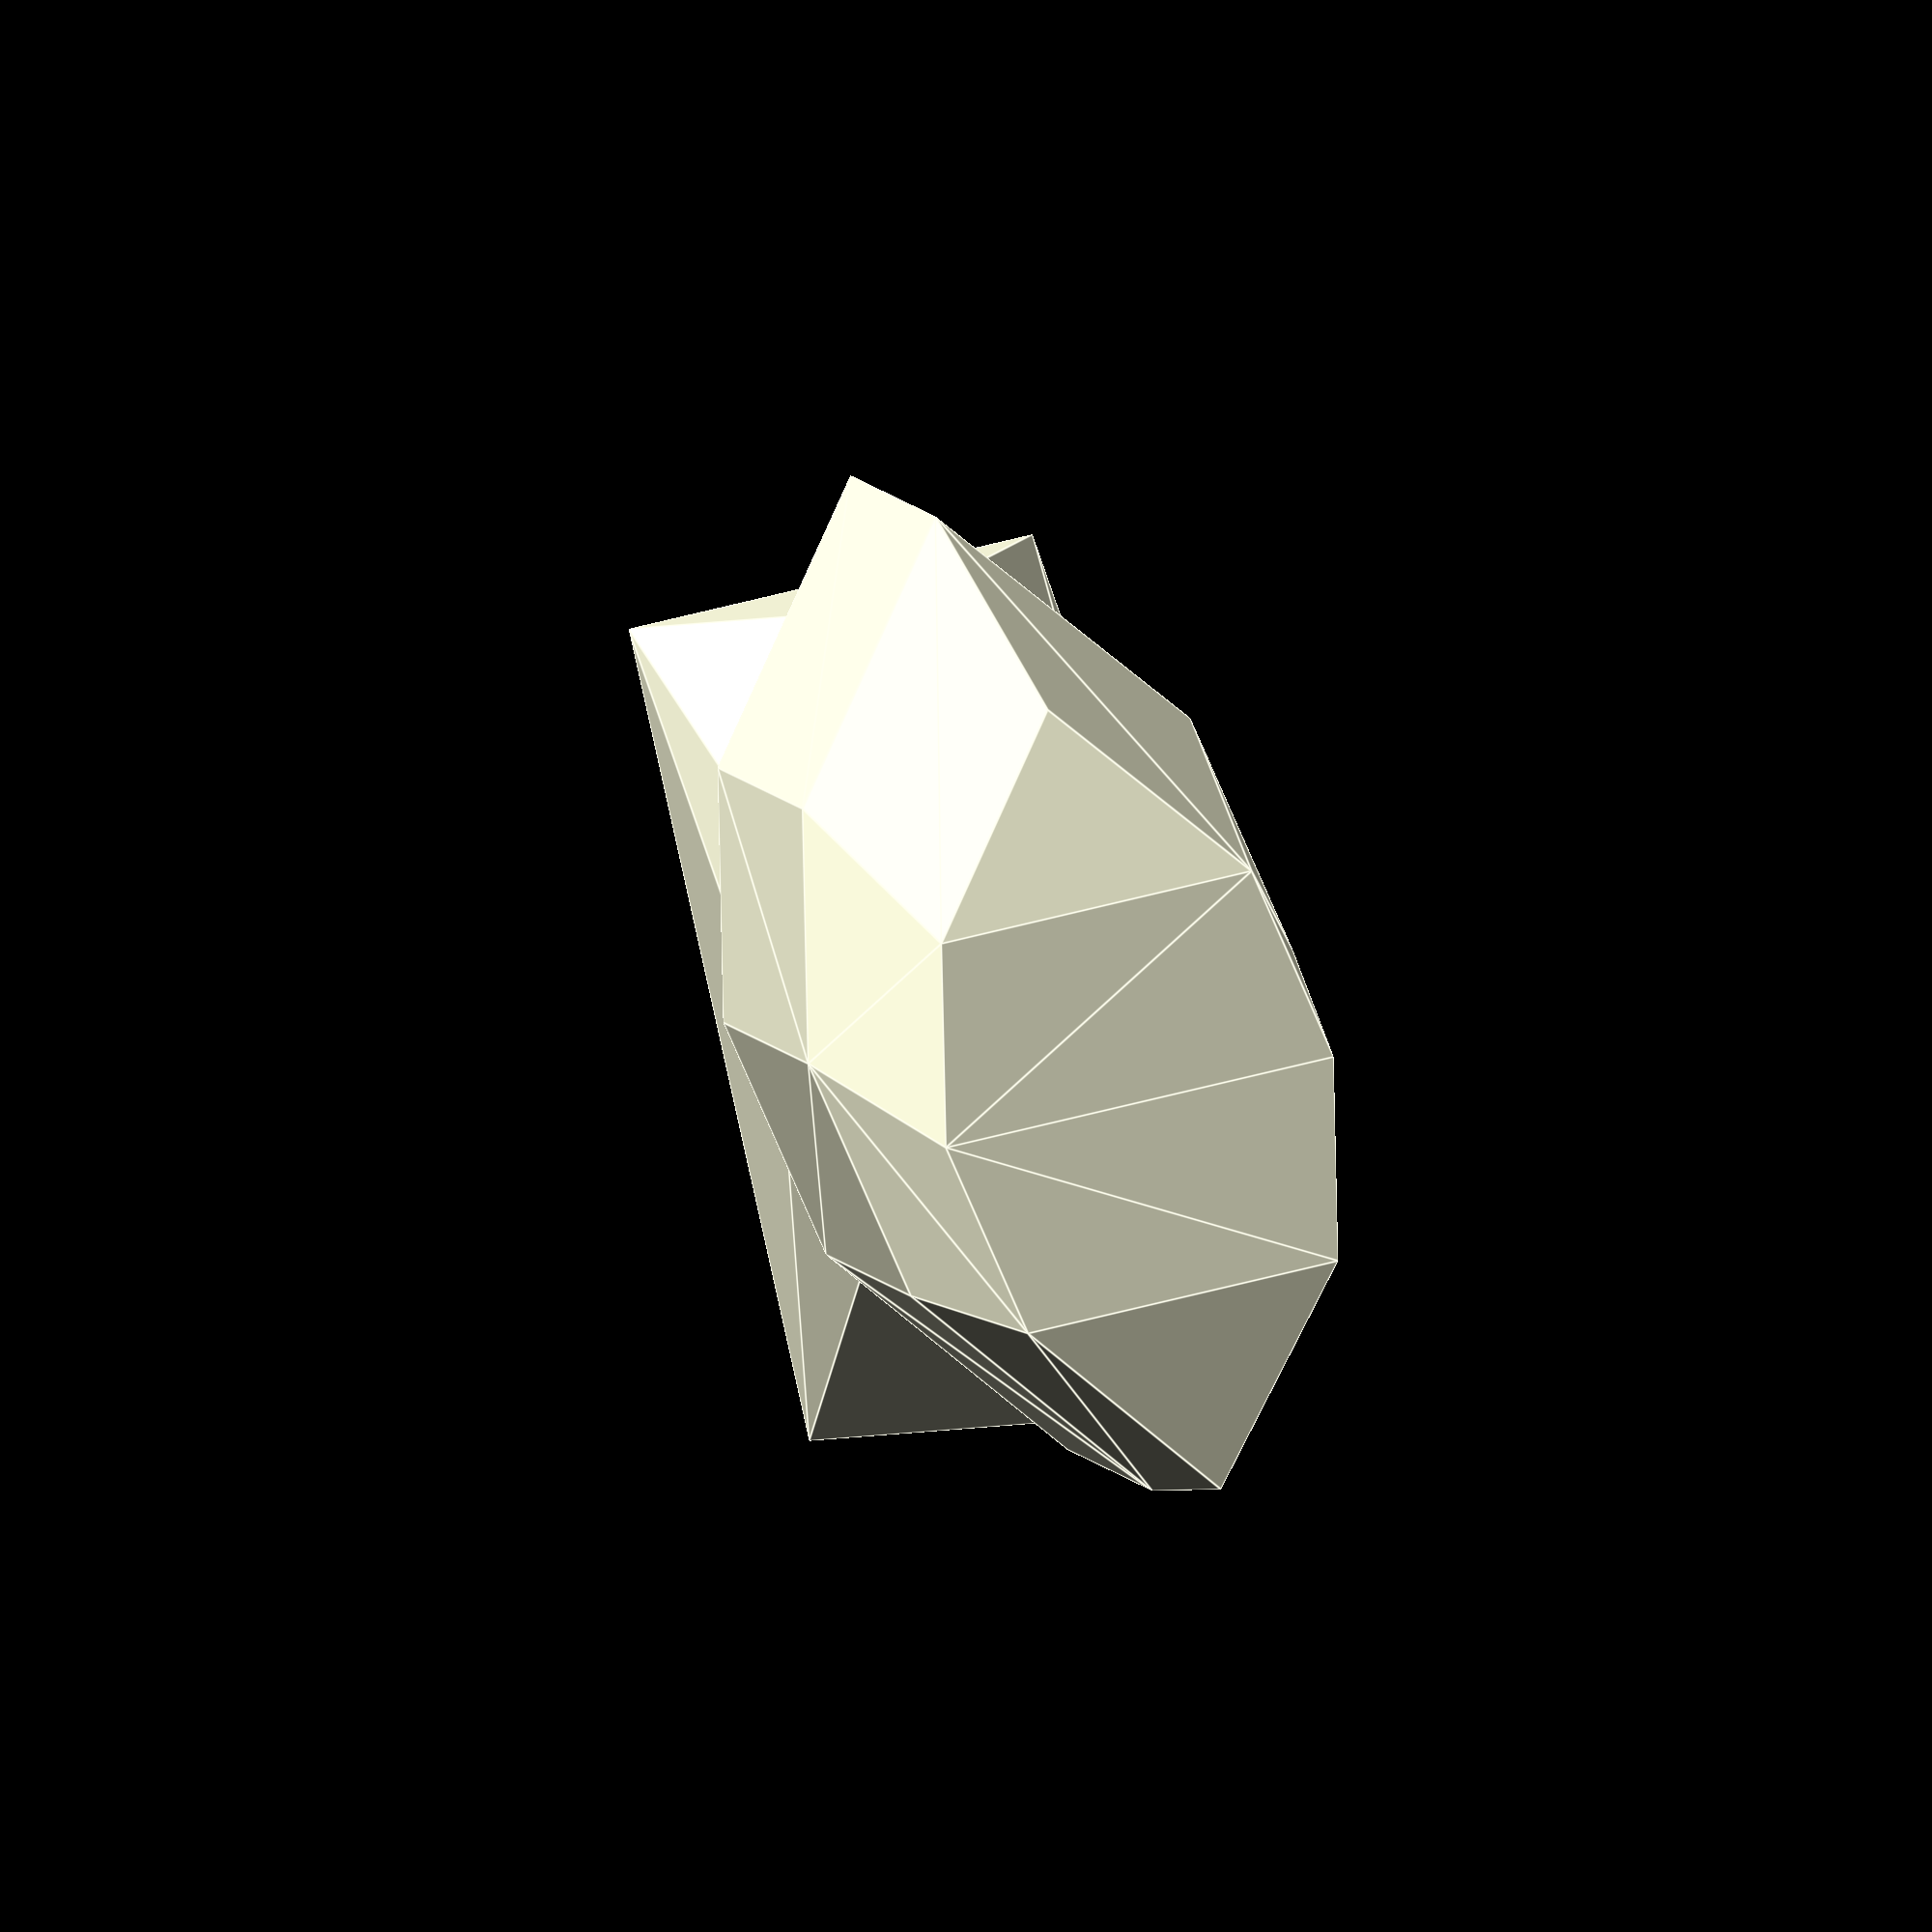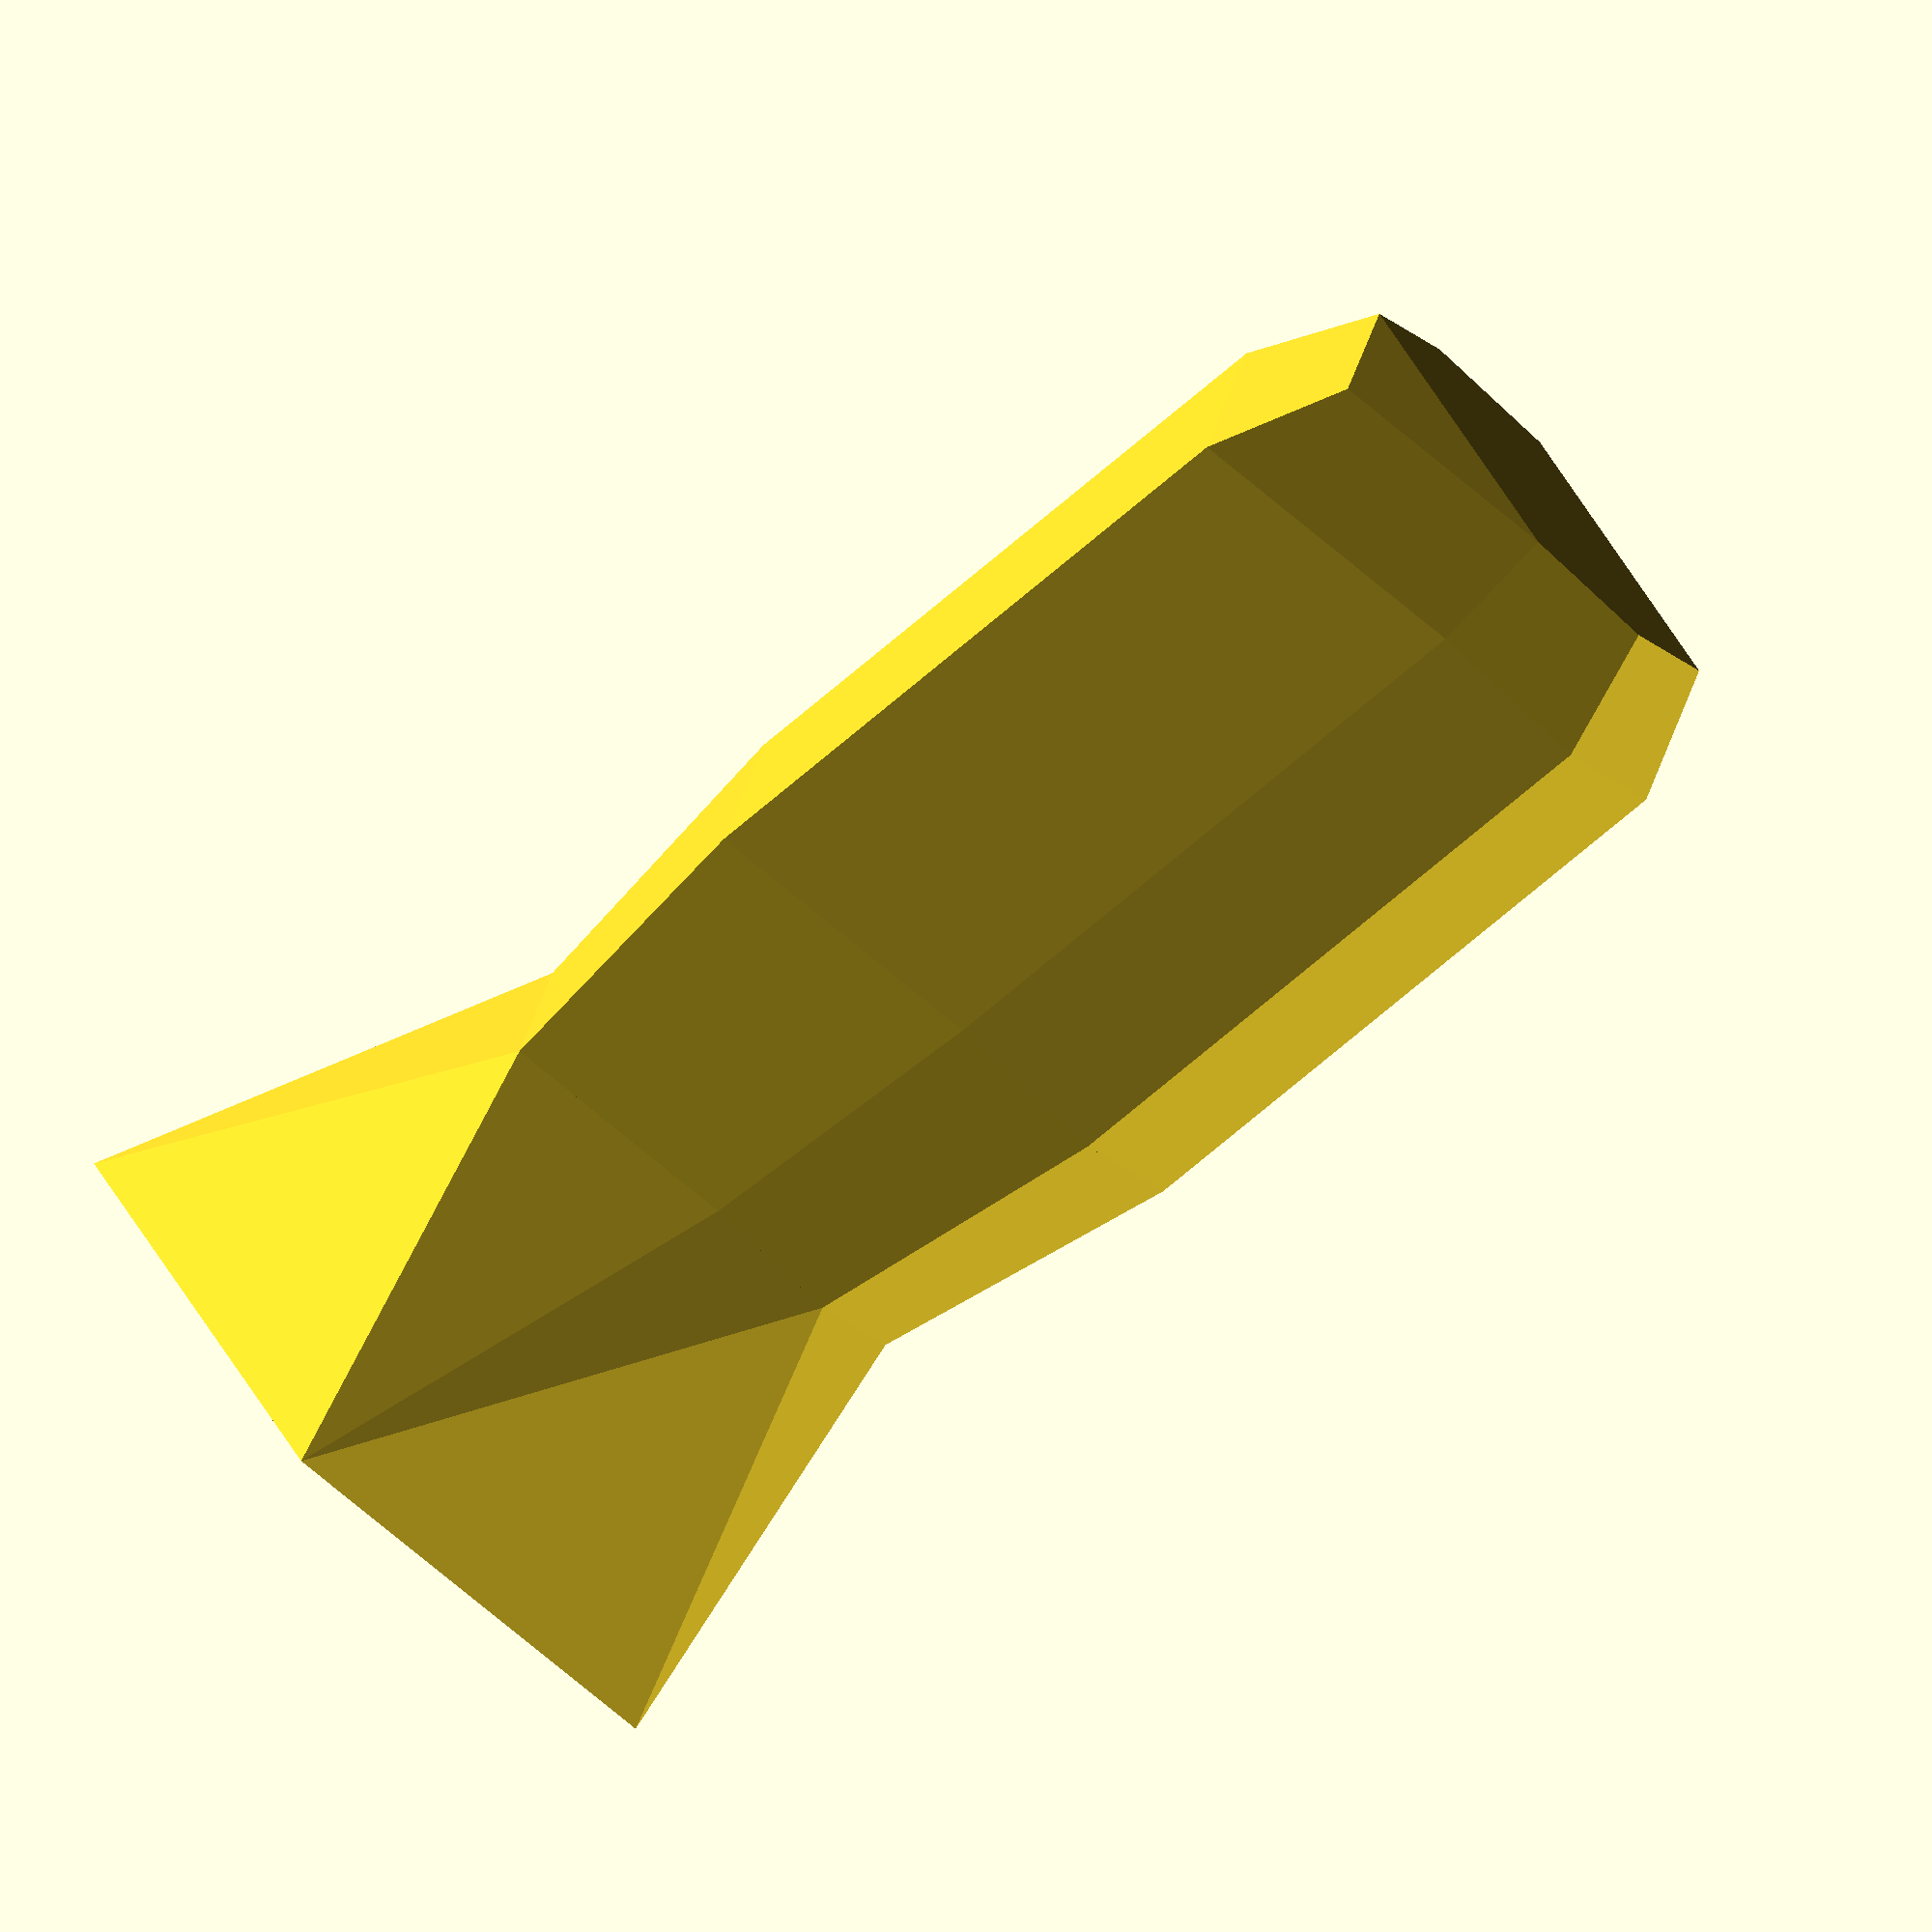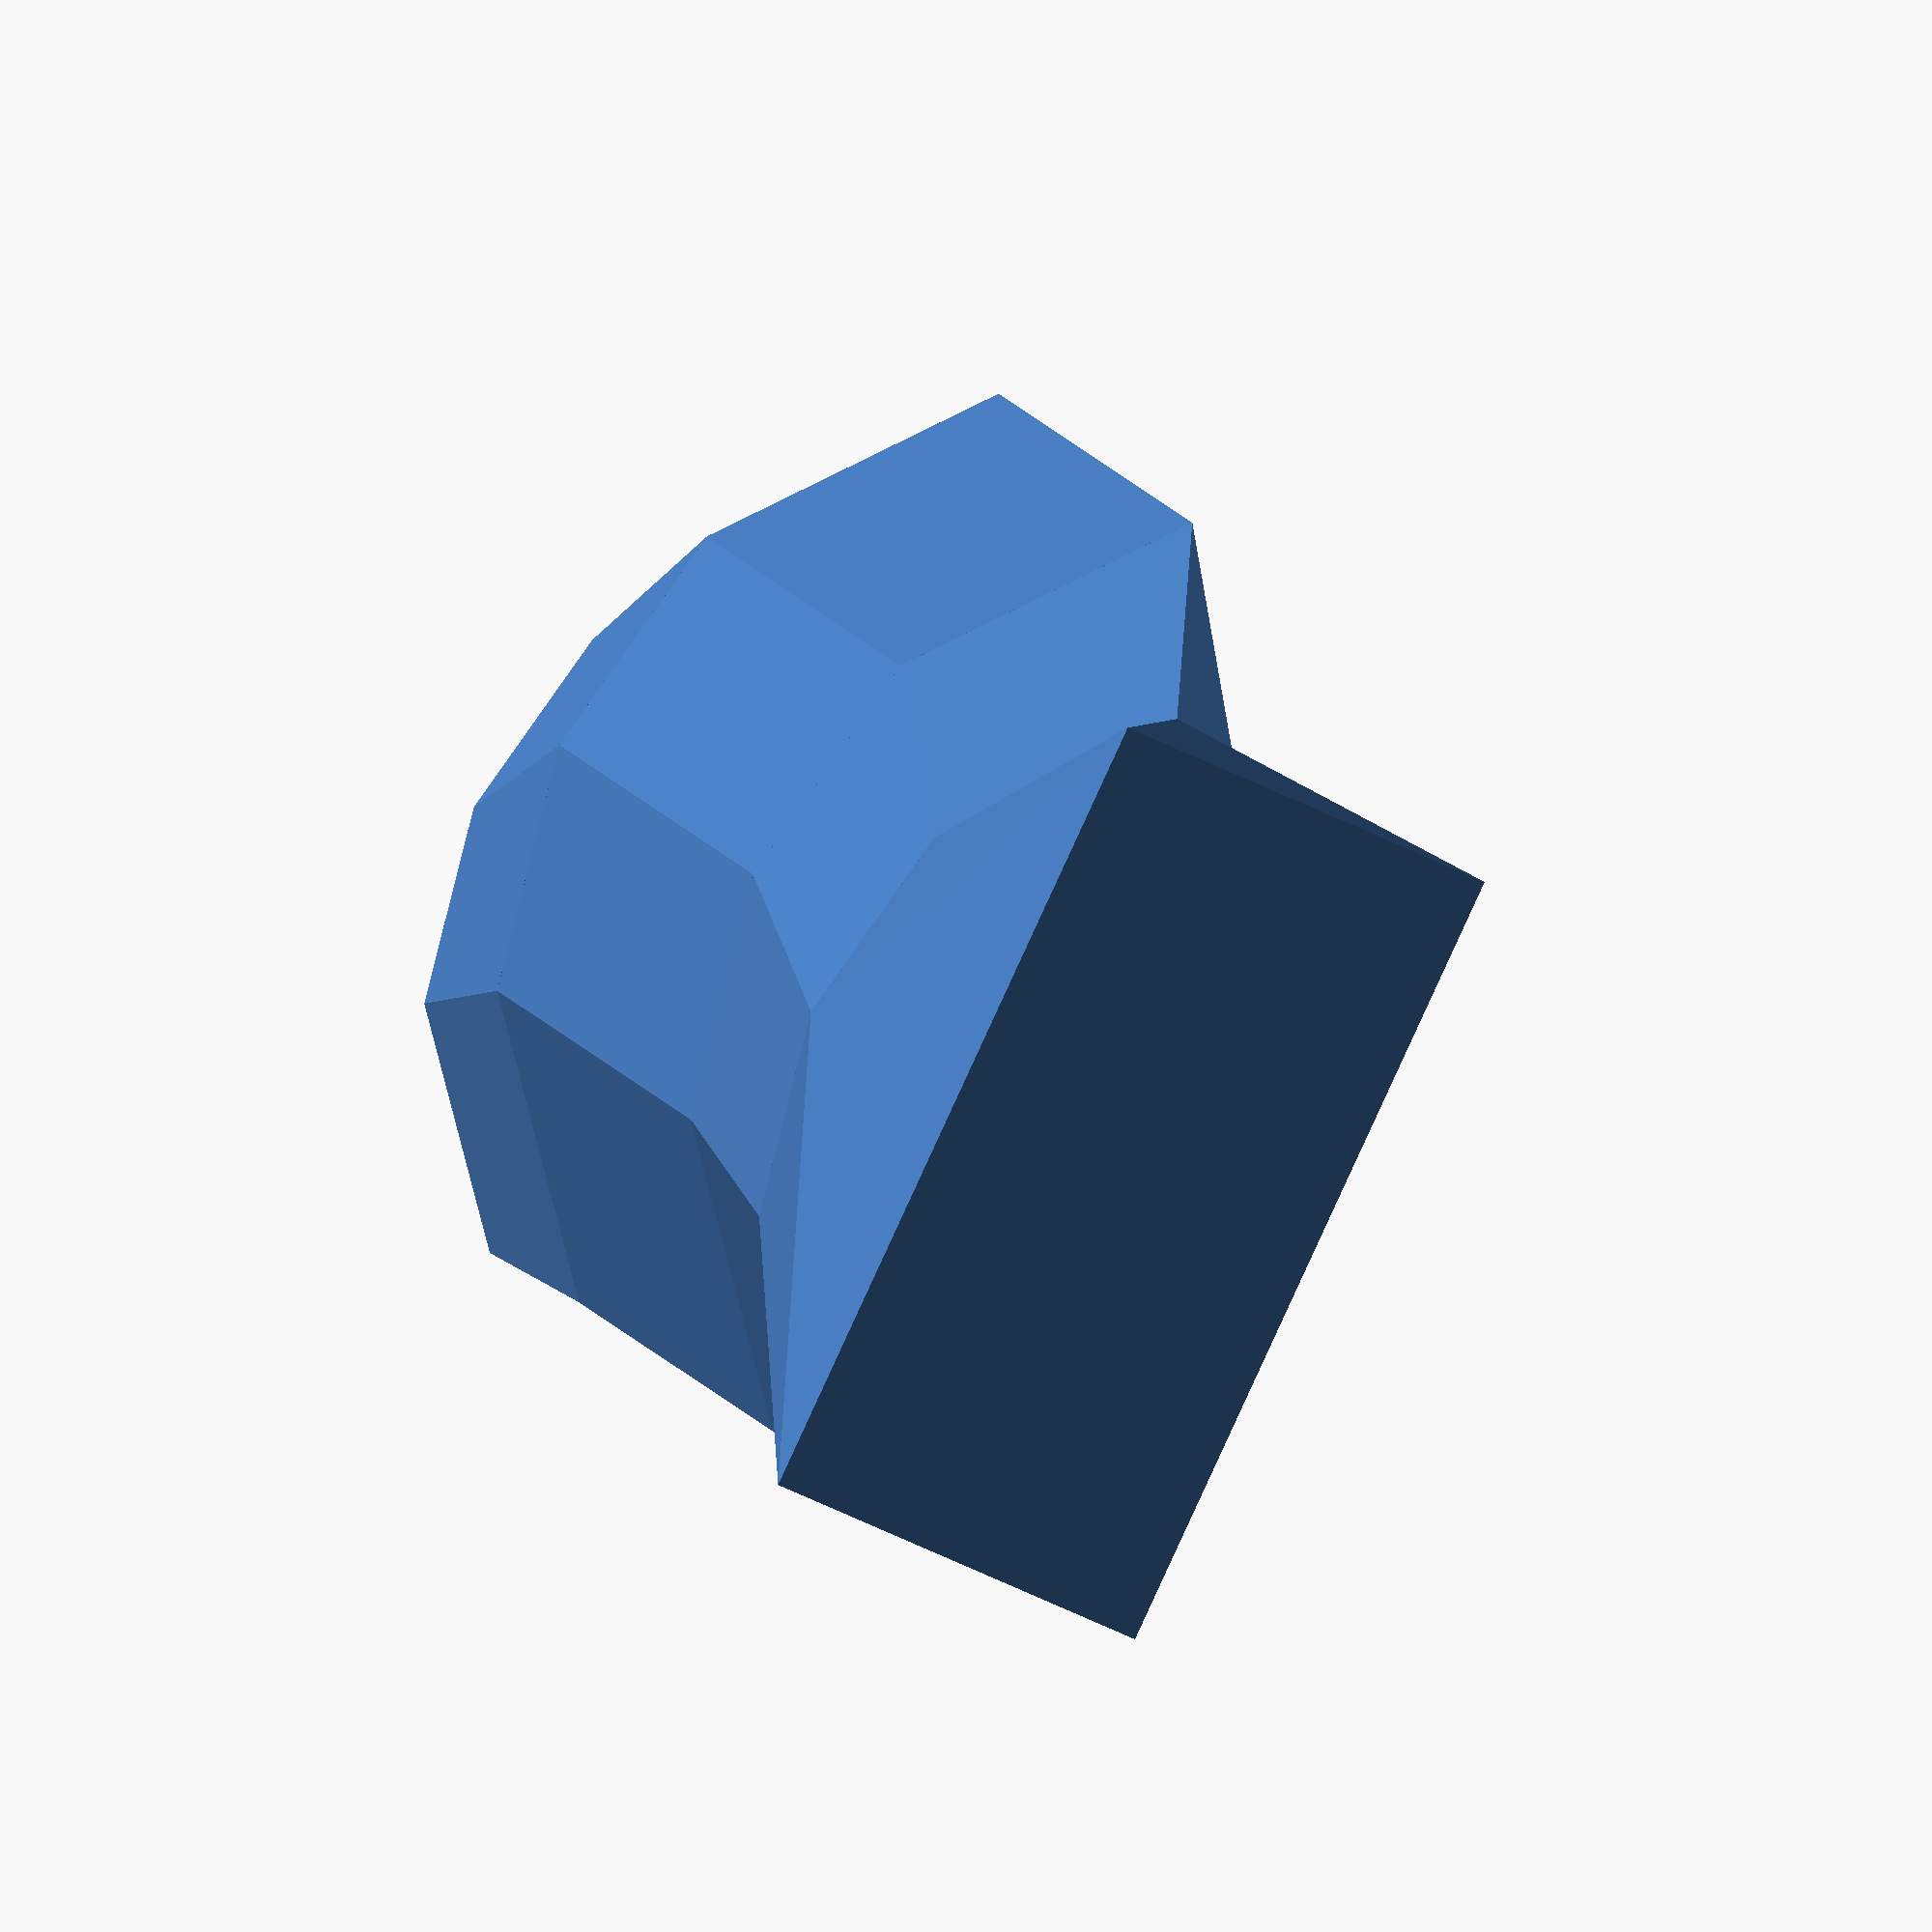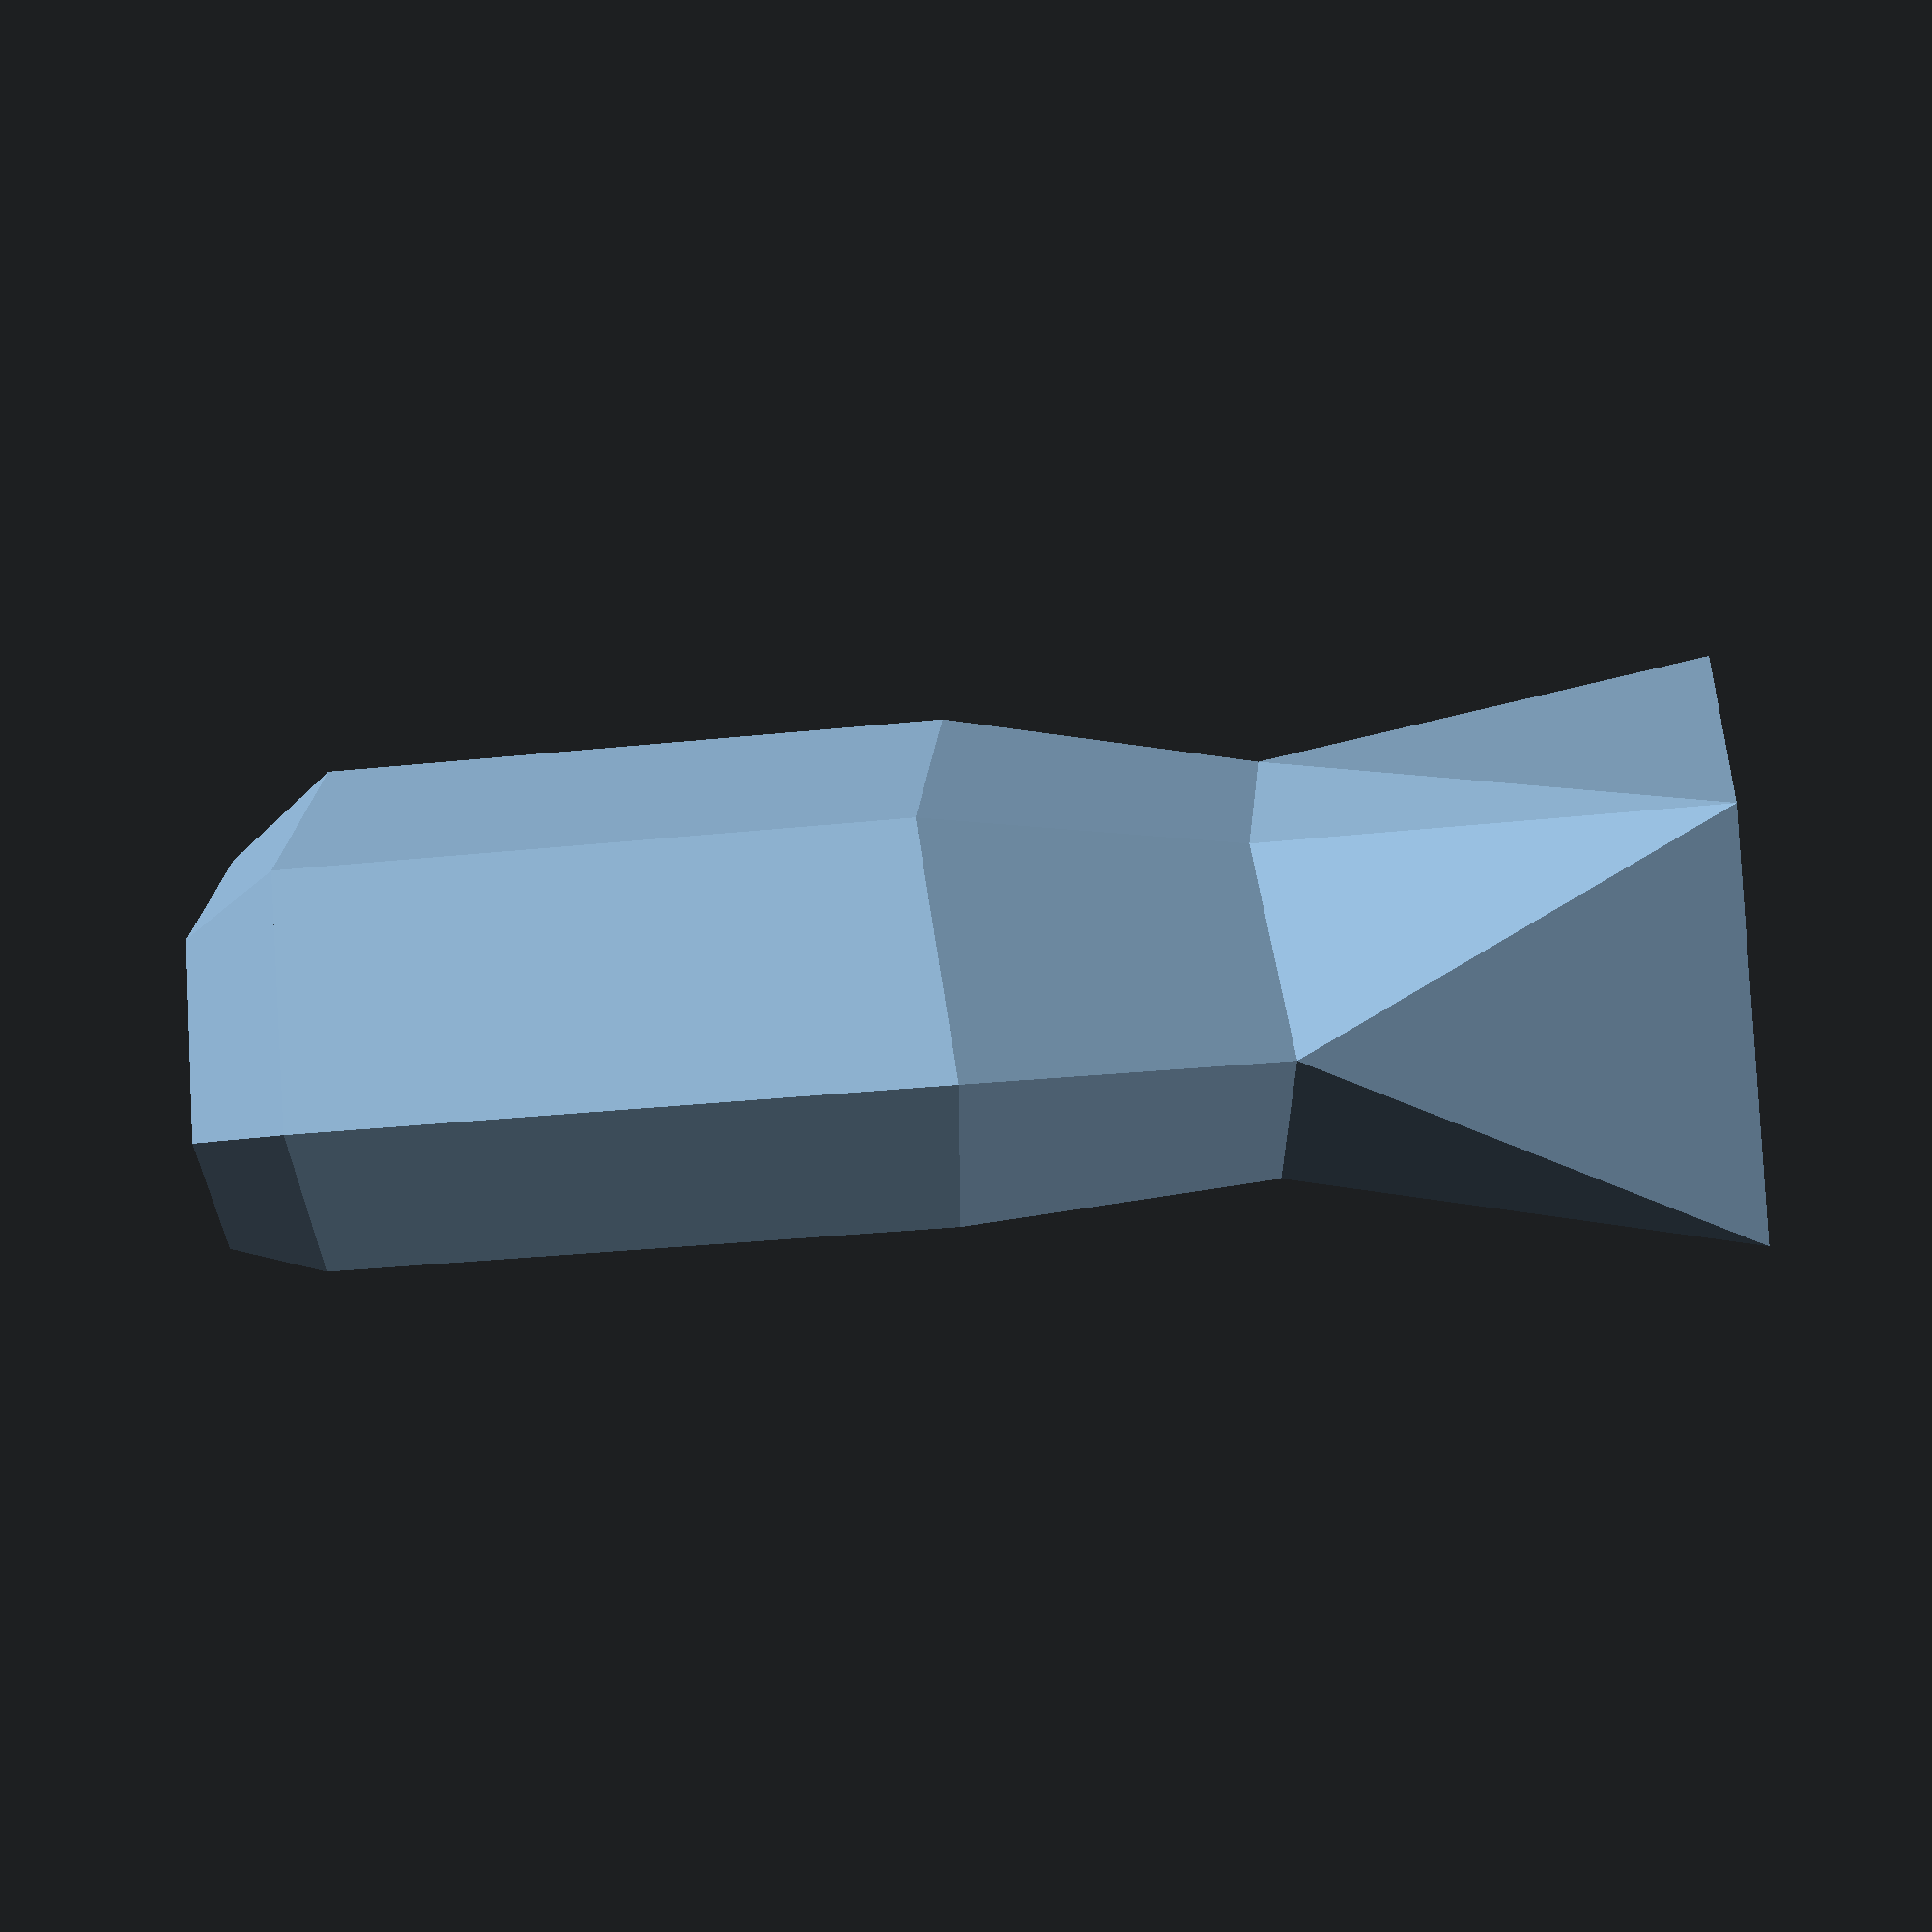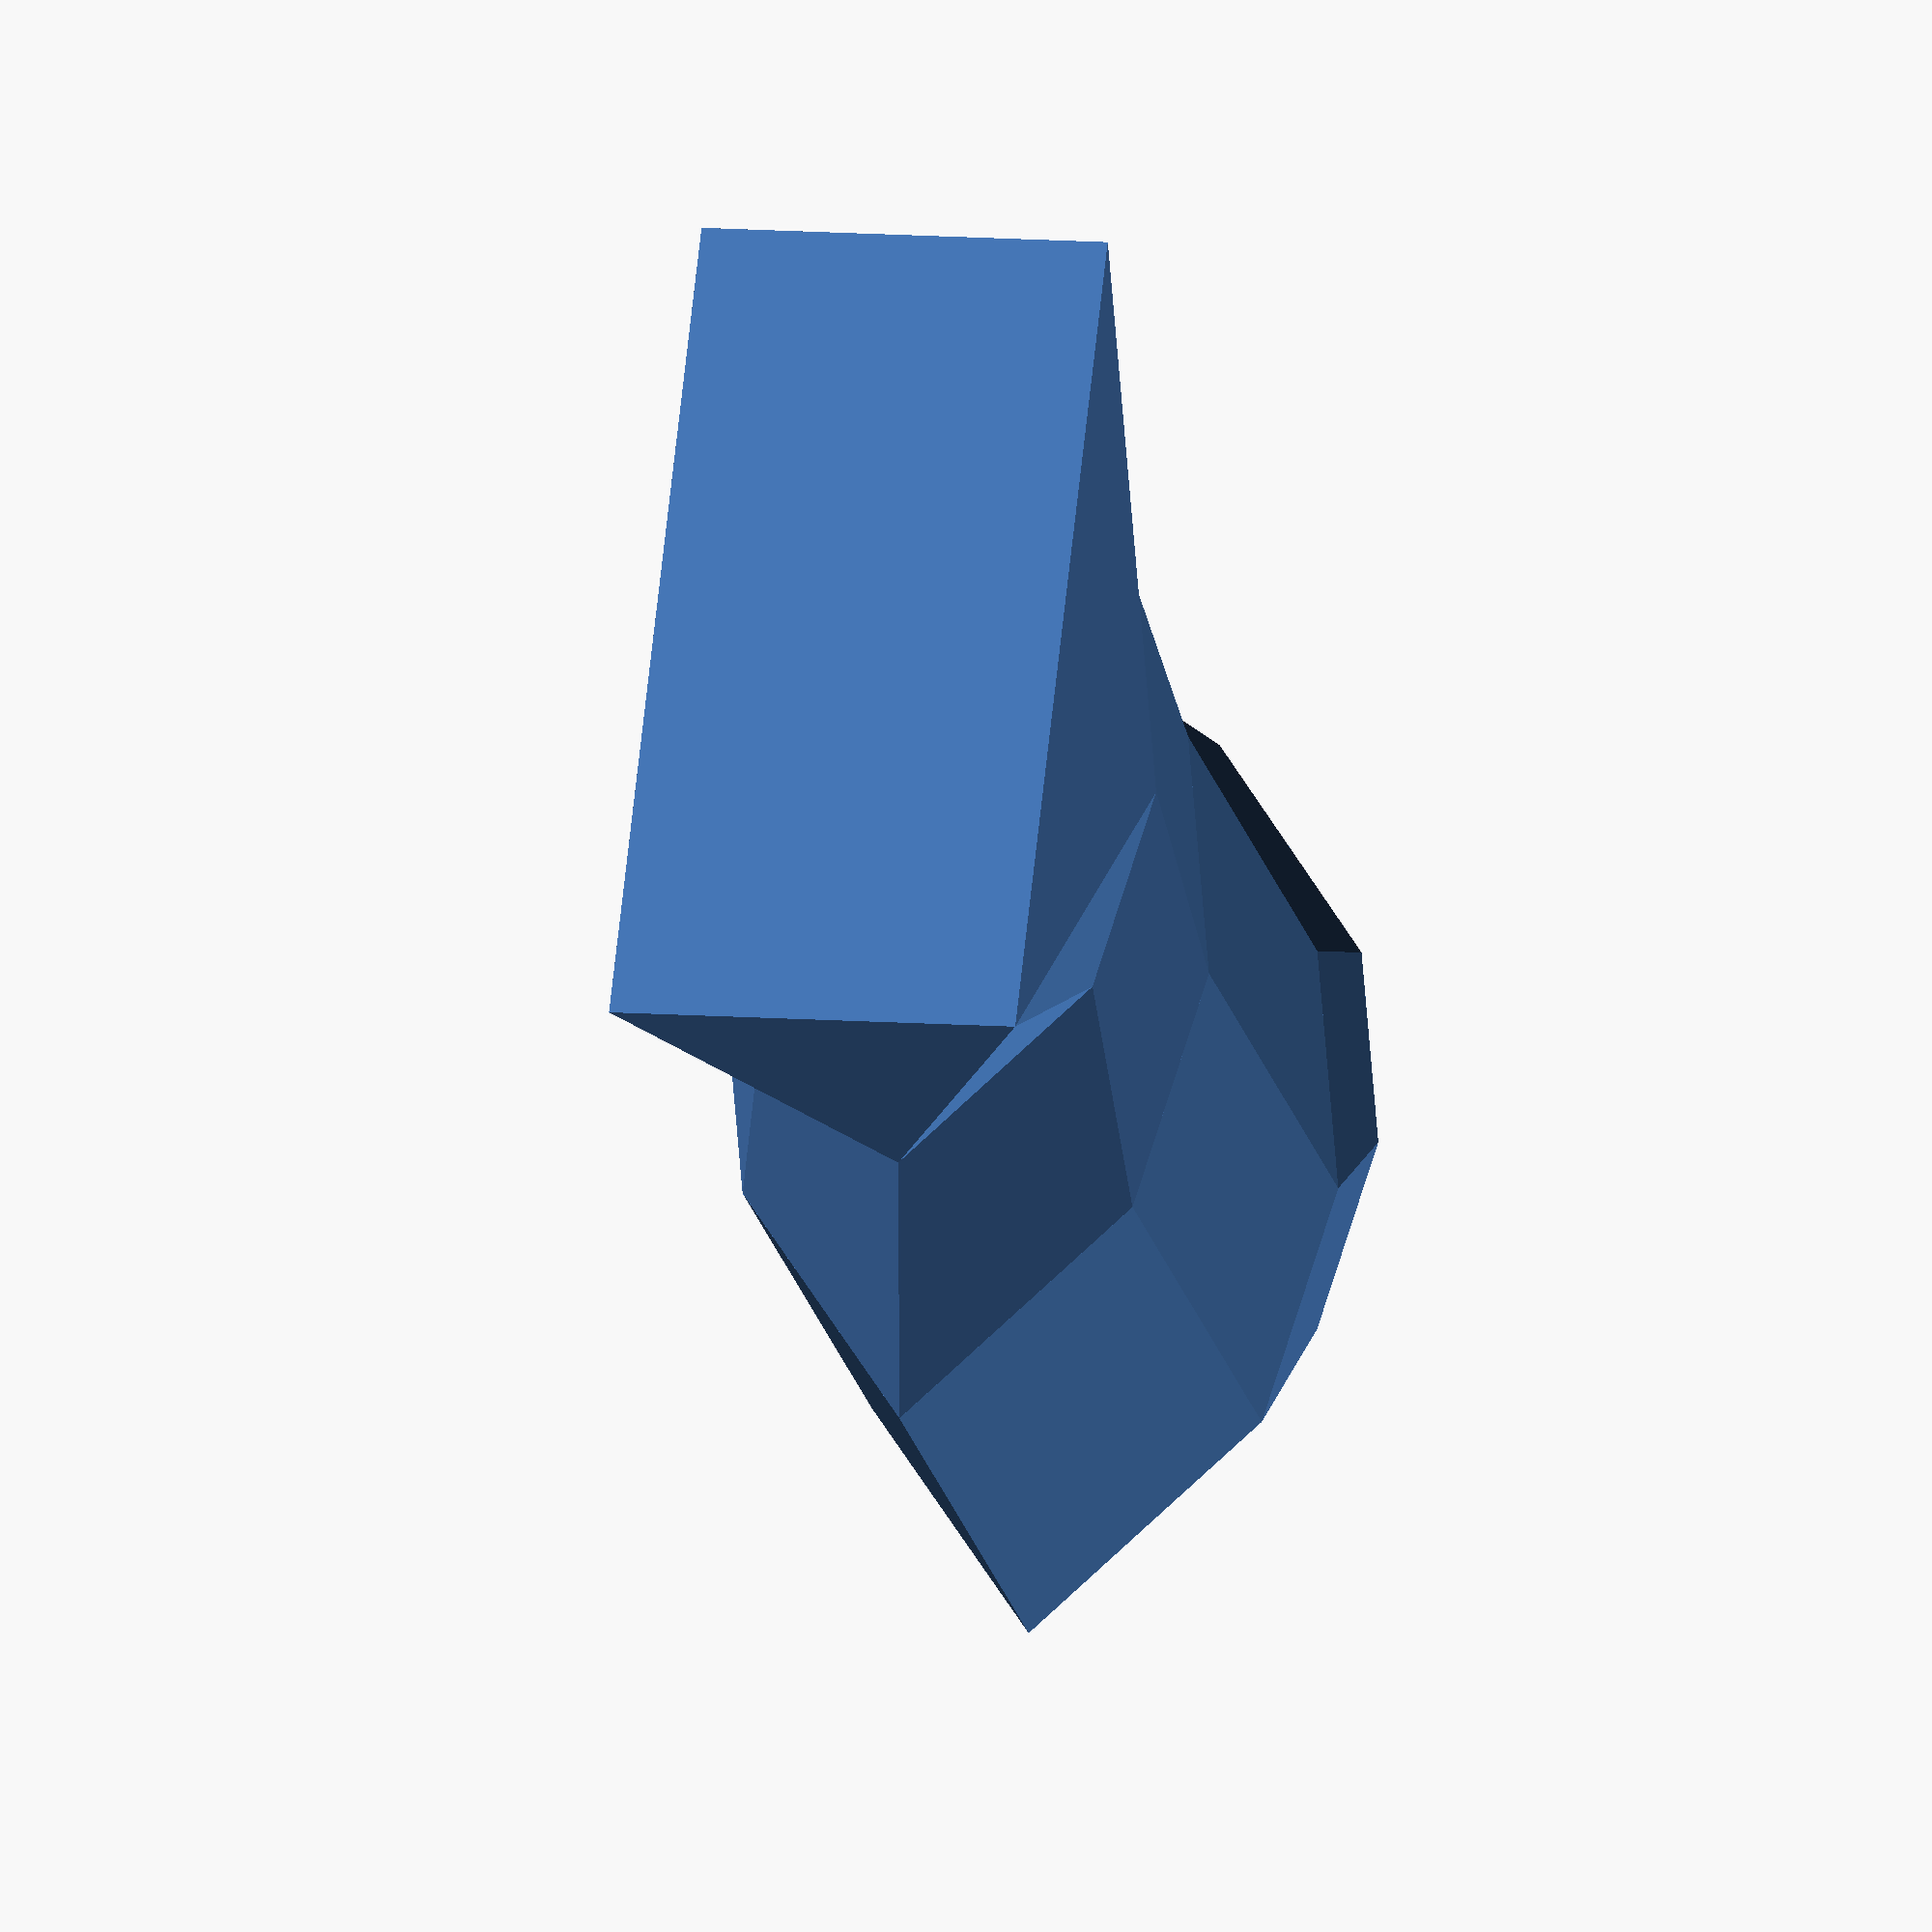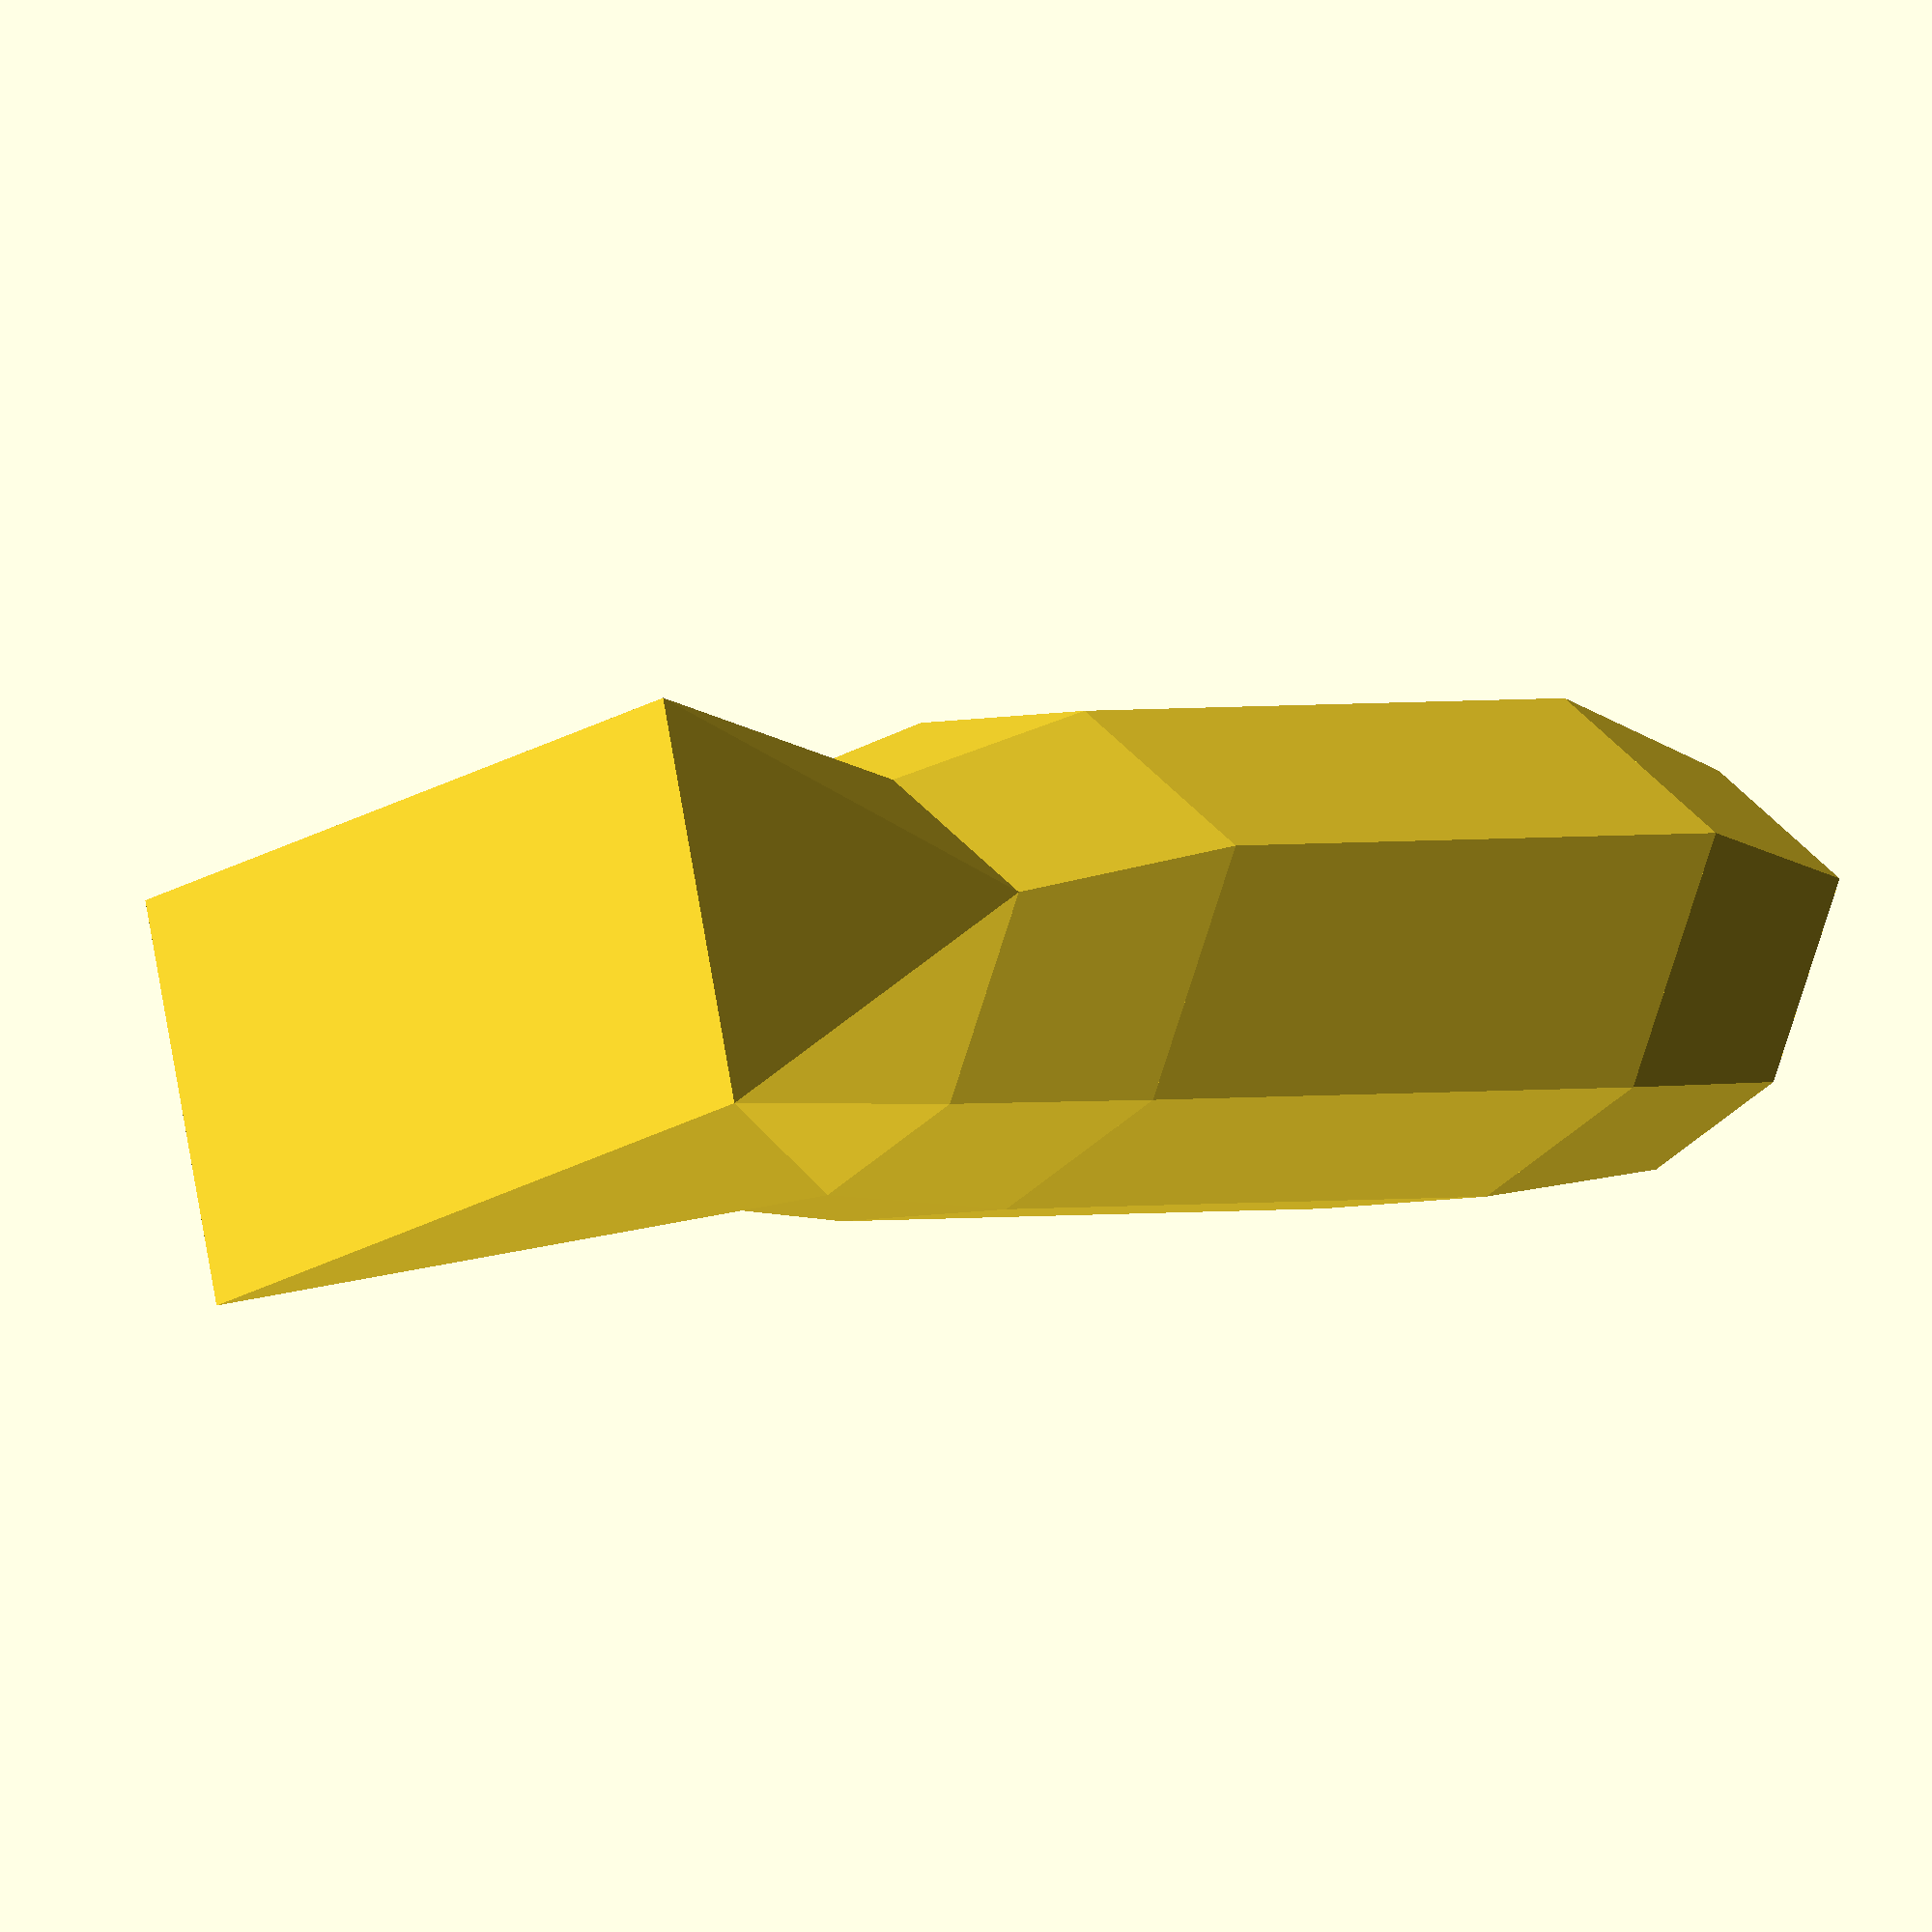
<openscad>
sixring=[[0,0,0],[1,0,0.1],[2,0,0],[2,1,0],[1,1,0.1],[0,1,0]];
octring=[[0.5,0.1,1.1],[1,0 ,1.1],[1.5,0.1,1.1],[2,0.5,1 ],[1.5,0.9,1.1],[1,1,1.1],[0.5,0.9,1.1],[0,0.5,1]];
octring2=octring *1.2 +[for(i=[1:len(octring)])[0,0,0.5]];
octring3=octring2 *1  +[for(i=[1:len(octring)])[0,0,1.5]];
octring4=octring3 *0.8  +[for(i=[1:len(octring)])[0,0,1]];
hull(){
polyhedron(sixring,[[0,1,2,3,4,5]]
);

polyhedron(octring,[[0,1,2,3,4,5,6,7]]
); };


hull(){
    polyhedron(octring,[[0,1,2,3,4,5,6,7]]
);
polyhedron(octring2,[[0,1,2,3,4,5,6,7]]
);
   };
  
   hull(){
    polyhedron(octring2,[[0,1,2,3,4,5,6,7]]
);
polyhedron(octring3,[[0,1,2,3,4,5,6,7]]
);
   }; 
    
 hull(){   
    polyhedron(octring3,[[0,1,2,3,4,5,6,7]]
);
    polyhedron(octring4,[[0,1,2,3,4,5,6,7]]
);
};
   
</openscad>
<views>
elev=356.2 azim=257.4 roll=352.2 proj=o view=edges
elev=78.6 azim=308.9 roll=309.6 proj=o view=solid
elev=167.5 azim=63.9 roll=18.0 proj=o view=solid
elev=209.2 azim=221.7 roll=80.9 proj=p view=solid
elev=20.5 azim=83.5 roll=191.9 proj=o view=wireframe
elev=358.2 azim=15.4 roll=230.0 proj=o view=solid
</views>
